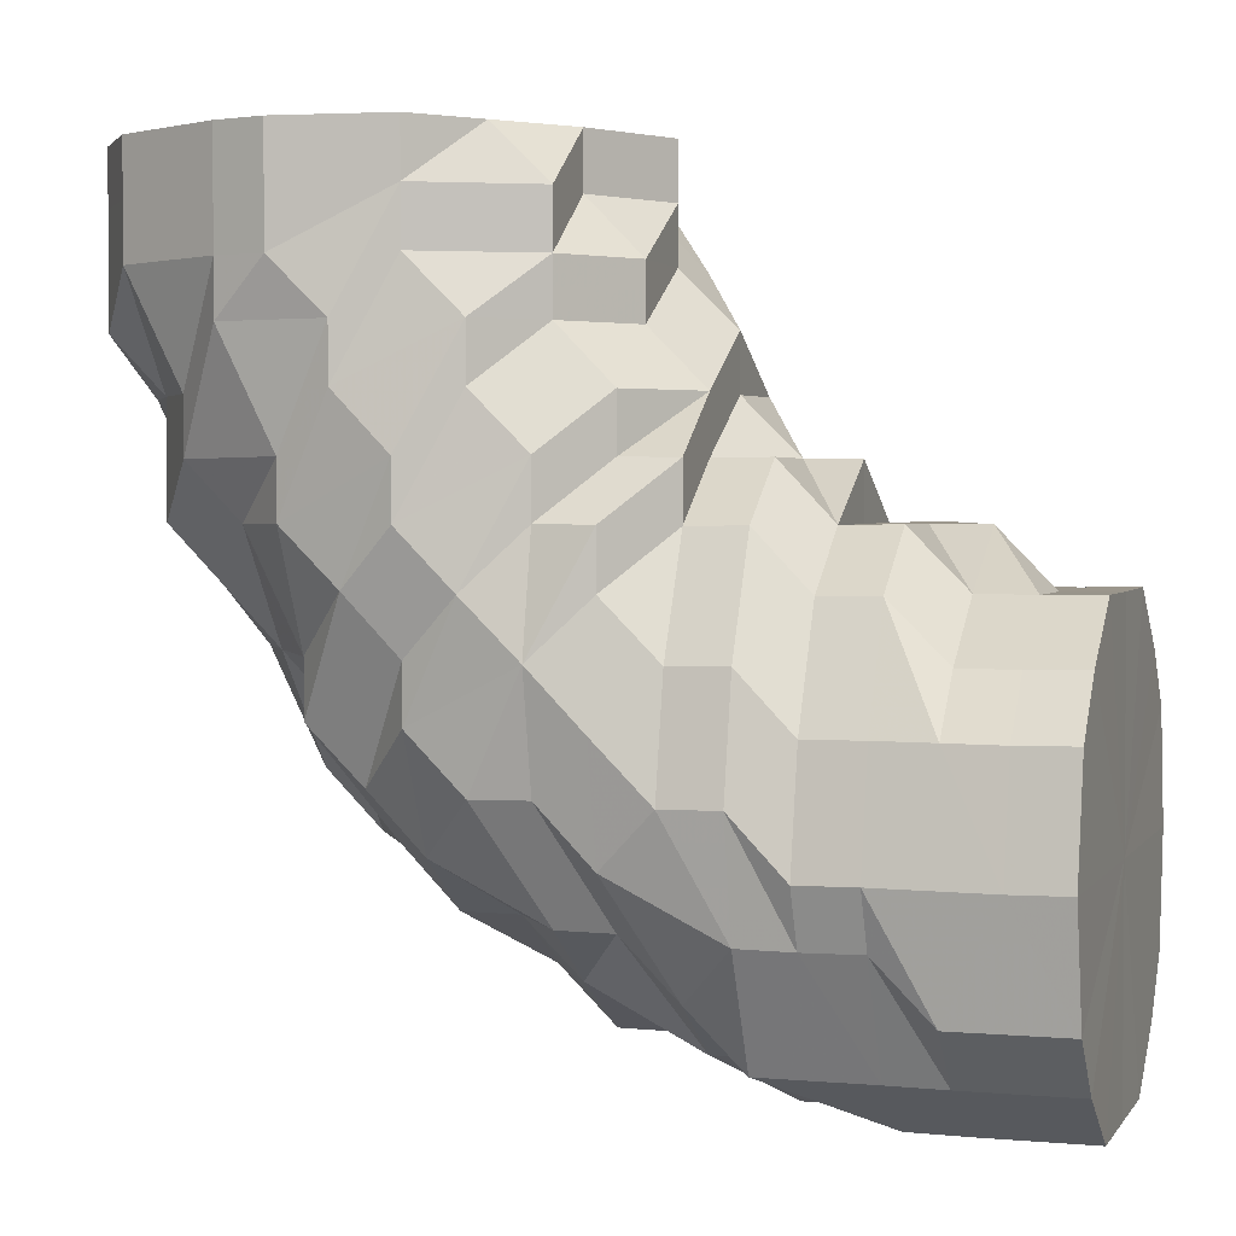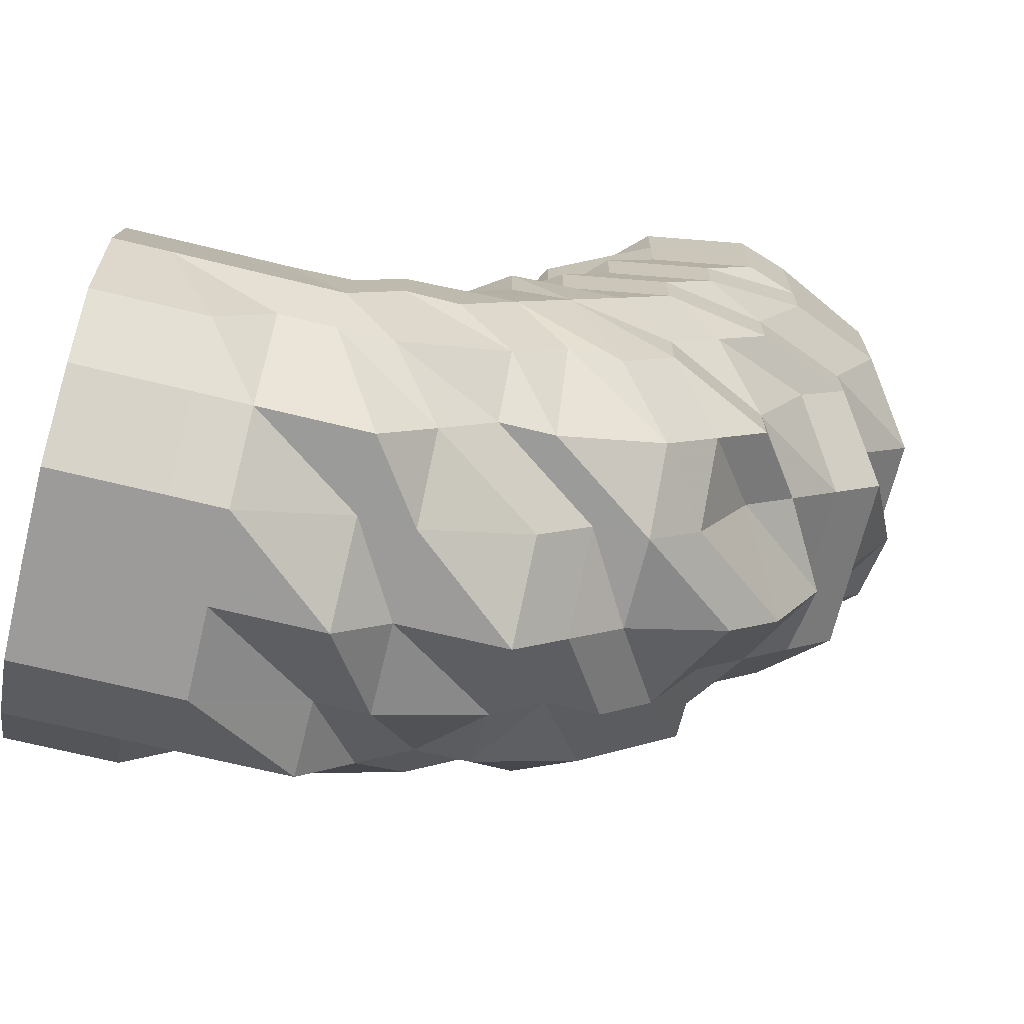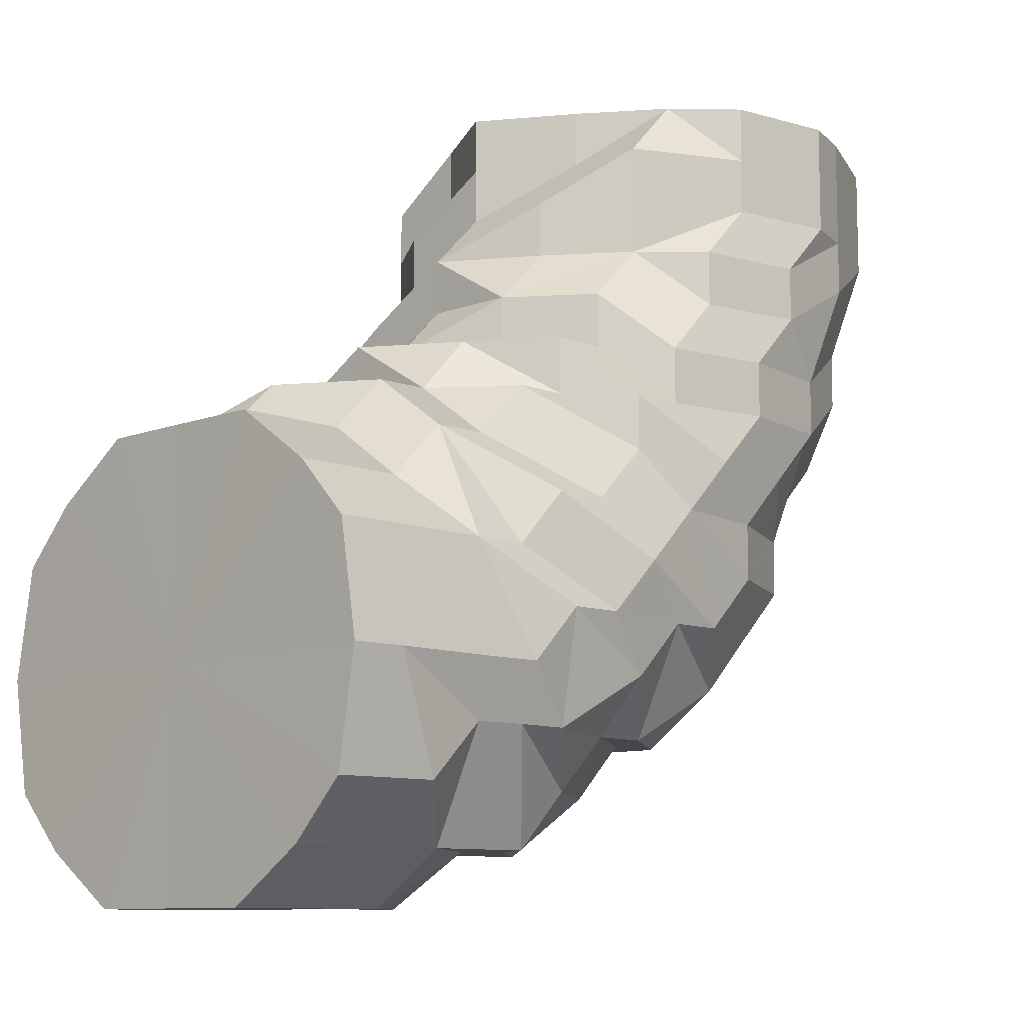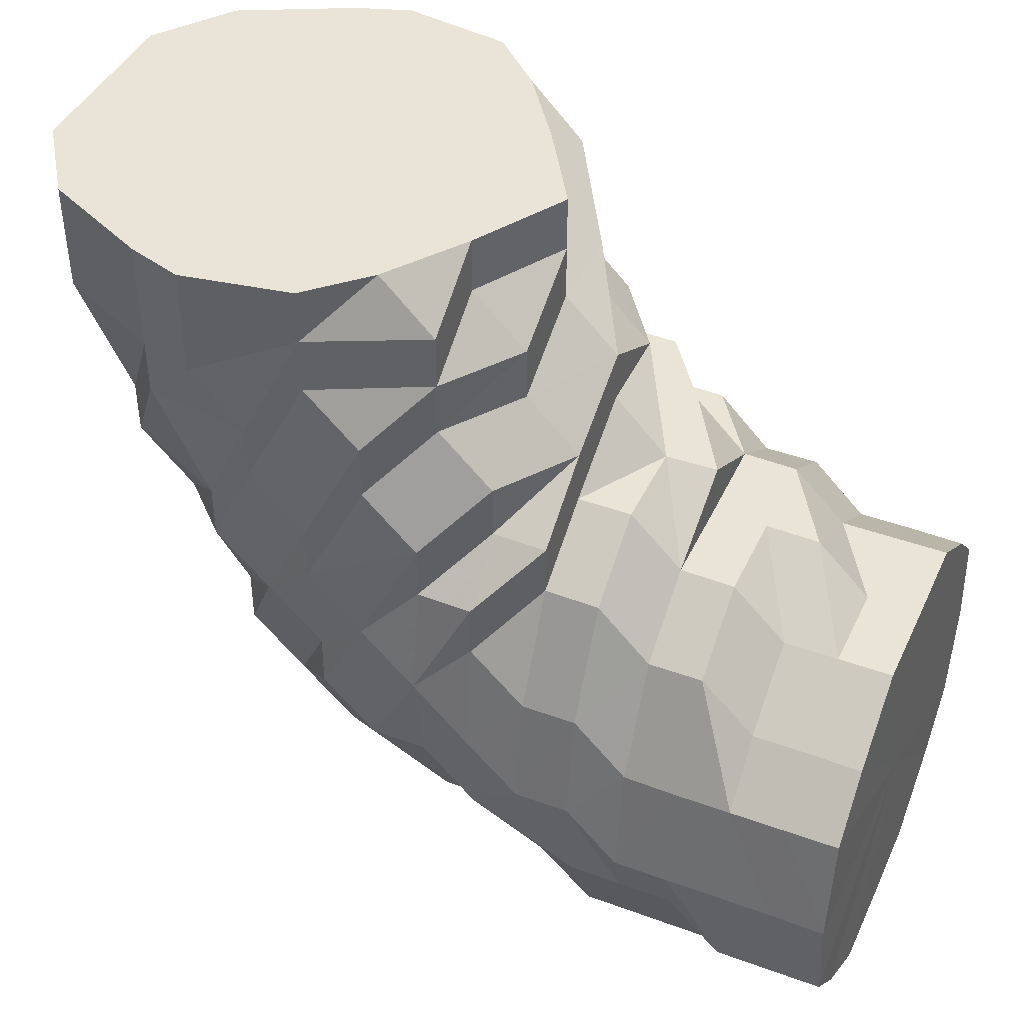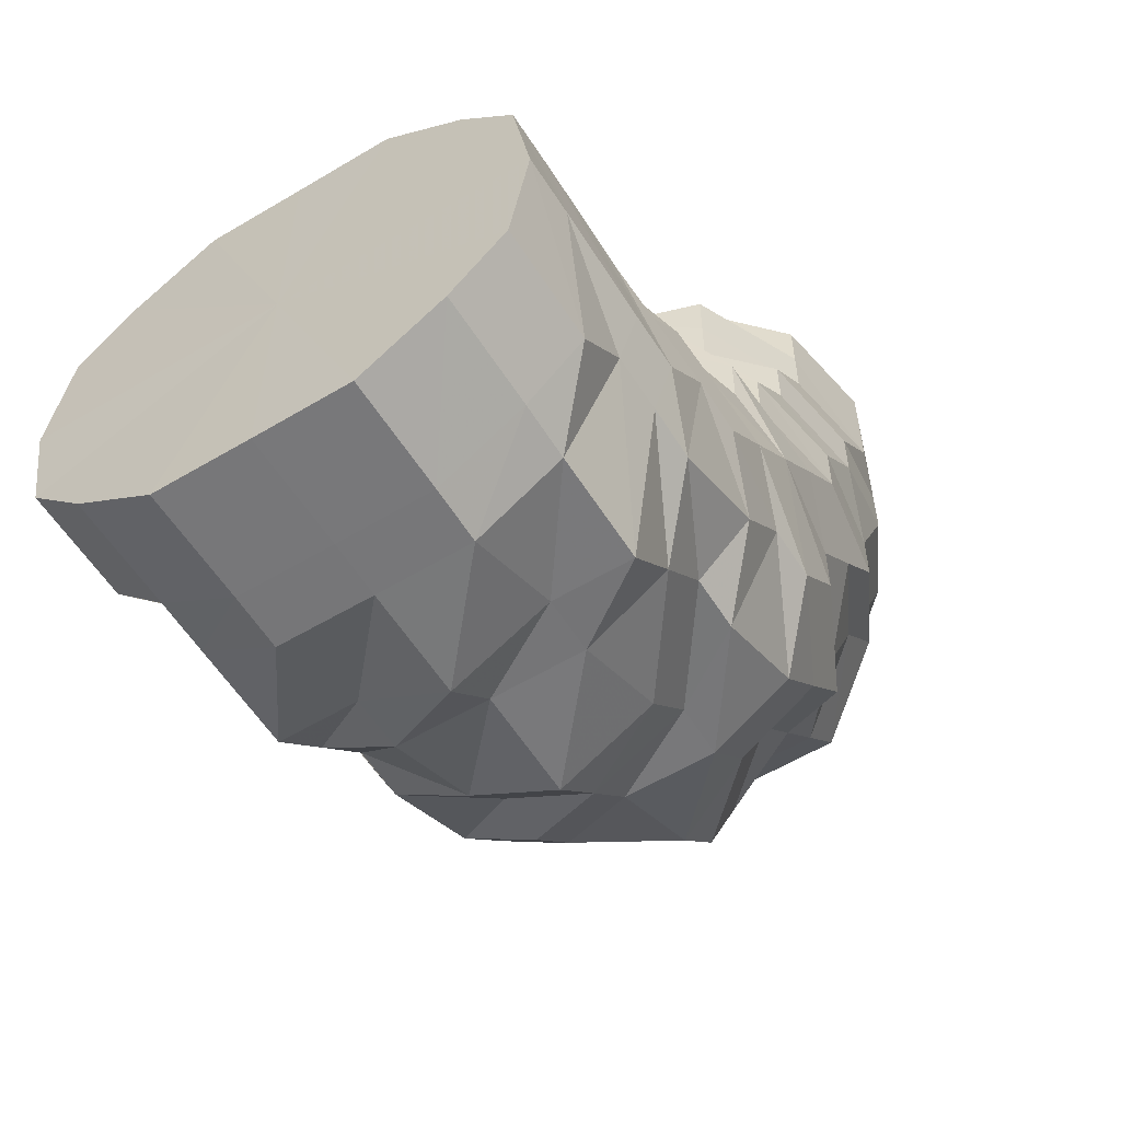
<metadata>
{"format":"obj","ext":"obj","renderer":"f3d","projection":"perspective","resolution":1024,"background":"white","views":[{"elev":2.4,"azim":-162.0,"up":"+Y"},{"elev":-69.5,"azim":-13.8,"up":"+Y"},{"elev":-9.7,"azim":-45.8,"up":"+Y"},{"elev":42.8,"azim":-156.3,"up":"+Y"},{"elev":-57.3,"azim":-58.2,"up":"+Y"}]}
</metadata>
<code>
o 5900
v 2220 1875 17.9
v 2220 1875 17.9
v 2220 1875 17.91
v 2220 1875 17.91
v 2220 1875 17.93
v 2220 1875 17.91
v 2220 1875 17.93
v 2220 1875 17.94
v 2220 1875 17.93
v 2220 1875 17.9
v 2220 1875 17.91
v 2220 1875 17.93
v 2220 1875 17.88
v 2220 1875 17.9
v 2220 1875 17.88
v 2220 1875 17.9
v 2220 1875 17.88
v 2220 1875 17.88
v 2220 1875 17.86
v 2220 1875 17.86
v 2220 1875 17.86
v 2220 1875 17.88
v 2220 1875 17.86
v 2220 1875 17.85
v 2220 1875 17.85
v 2220 1875 17.85
v 2220 1875 17.86
v 2220 1875 17.85
v 2220 1875 17.85
v 2220 1875 17.85
v 2220 1875 17.85
v 2220 1875 17.85
v 2220 1875 17.85
v 2220 1875 17.85
v 2220 1875 17.85
v 2220 1875 17.85
v 2220 1875 17.85
v 2220 1875 17.85
v 2220 1875 17.86
v 2220 1875 17.86
v 2220 1875 17.85
v 2220 1875 17.85
v 2220 1875 17.86
v 2220 1875 17.85
v 2220 1875 17.86
v 2220 1875 17.88
v 2220 1875 17.85
v 2220 1875 17.86
v 2220 1875 17.85
v 2220 1875 17.88
v 2220 1875 17.85
v 2220 1875 17.86
v 2220 1875 17.85
v 2220 1875 17.85
v 2220 1875 17.86
v 2220 1875 17.85
v 2220 1875 17.86
v 2220 1875 17.88
v 2220 1875 17.88
v 2220 1875 17.86
v 2220 1875 17.88
v 2220 1875 17.88
v 2220 1875 17.86
v 2220 1875 17.9
v 2220 1875 17.88
v 2220 1875 17.88
v 2220 1875 17.86
v 2220 1875 17.9
v 2220 1875 17.88
v 2220 1875 17.9
v 2220 1875 17.88
v 2220 1875 17.91
v 2220 1875 17.9
v 2220 1875 17.91
v 2220 1875 17.9
v 2220 1875 17.91
v 2220 1875 17.9
v 2220 1875 17.9
v 2220 1875 17.88
v 2220 1875 17.91
v 2220 1875 17.91
v 2220 1875 17.9
v 2220 1875 17.93
v 2220 1875 17.93
v 2220 1875 17.93
v 2220 1875 17.93
v 2220 1875 17.91
v 2220 1875 17.94
v 2220 1875 17.93
v 2220 1875 17.94
v 2220 1875 17.93
v 2220 1875 17.94
v 2220 1875 17.94
v 2220 1875 17.94
v 2220 1875 17.93
v 2220 1875 17.94
v 2220 1875 17.94
v 2220 1875 17.94
v 2220 1875 17.93
v 2220 1875 17.94
v 2220 1875 17.94
v 2220 1875 17.93
v 2220 1875 17.93
v 2220 1875 17.91
v 2220 1875 17.9
v 2220 1875 17.91
v 2220 1875 17.91
v 2220 1875 17.94
v 2220 1875 17.94
v 2220 1875 17.94
v 2220 1875 17.94
v 2220 1875 17.93
v 2220 1875 17.94
v 2220 1875 17.94
v 2220 1875 17.93
v 2220 1875 17.94
v 2220 1875 17.93
v 2220 1875 17.93
v 2220 1875 17.91
v 2220 1875 17.9
v 2220 1875 17.88
v 2220 1875 17.9
v 2220 1875 17.91
v 2220 1875 17.88
v 2220 1875 17.86
v 2220 1875 17.86
v 2220 1875 17.86
v 2220 1875 17.88
v 2220 1875 17.86
v 2220 1875 17.88
v 2220 1875 17.9
v 2220 1875 17.86
v 2220 1875 17.91
v 2220 1875 17.9
v 2220 1875 17.93
v 2220 1875 17.88
v 2220 1875 17.9
v 2220 1875 17.94
v 2220 1875 17.86
v 2220 1875 17.88
v 2220 1875 17.86
v 2220 1875 17.94
v 2220 1875 17.85
v 2220 1875 17.85
v 2220 1875 17.86
v 2220 1875 17.85
v 2220 1875 17.85
v 2220 1875 17.94
v 2220 1875 17.94
v 2220 1875 17.94
v 2220 1875 17.85
v 2220 1875 17.85
v 2220 1875 17.93
v 2220 1875 17.94
v 2220 1875 17.94
v 2220 1875 17.94
v 2220 1875 17.91
v 2220 1875 17.93
v 2220 1875 17.93
v 2220 1875 17.9
v 2220 1875 17.91
v 2220 1875 17.88
v 2220 1875 17.91
v 2220 1875 17.86
v 2220 1875 17.9
v 2220 1875 17.86
v 2220 1875 17.88
v 2220 1875 17.9
v 2220 1875 17.88
v 2220 1875 17.86
v 2220 1875 17.93
v 2220 1875 17.91
v 2220 1875 17.9
v 2220 1875 17.88
v 2220 1875 17.94
v 2220 1875 17.93
v 2220 1875 17.94
v 2220 1875 17.91
v 2220 1875 17.93
v 2220 1875 17.94
v 2220 1875 17.9
v 2220 1875 17.91
v 2220 1875 17.93
v 2220 1875 17.94
v 2220 1875 17.94
v 2220 1875 17.93
v 2220 1875 17.91
v 2220 1875 17.93
v 2220 1875 17.9
v 2220 1875 17.91
v 2220 1875 17.9
v 2220 1875 17.88
v 2220 1875 17.88
v 2220 1875 17.86
v 2220 1875 17.86
v 2220 1875 17.85
v 2220 1875 17.85
v 2220 1875 17.86
v 2220 1875 17.85
v 2220 1875 17.85
v 2220 1875 17.85
v 2220 1875 17.85
v 2220 1875 17.85
v 2220 1875 17.85
v 2220 1875 17.85
v 2220 1875 17.85
v 2220 1875 17.85
v 2220 1875 17.85
v 2220 1875 17.85
v 2220 1875 17.85
v 2220 1875 17.85
v 2220 1875 17.85
v 2220 1875 17.85
v 2220 1875 17.85
v 2220 1875 17.85
v 2220 1875 17.85
v 2220 1875 17.85
v 2220 1875 17.86
v 2220 1875 17.88
v 2220 1875 17.86
v 2220 1875 17.85
v 2220 1875 17.85
v 2220 1875 17.85
v 2220 1875 17.85
v 2220 1875 17.85
v 2220 1875 17.86
v 2220 1875 17.88
v 2220 1875 17.86
v 2220 1875 17.88
v 2220 1875 17.9
v 2220 1875 17.9
v 2220 1875 17.86
v 2220 1875 17.88
v 2220 1875 17.9
v 2220 1875 17.86
v 2220 1875 17.88
v 2220 1875 17.9
v 2220 1875 17.86
v 2220 1875 17.88
v 2220 1875 17.9
v 2220 1875 17.86
v 2220 1875 17.88
v 2220 1875 17.88
v 2220 1875 17.9
v 2220 1875 17.9
v 2220 1875 17.91
v 2220 1875 17.91
v 2220 1875 17.91
v 2220 1875 17.93
v 2220 1875 17.93
v 2220 1875 17.91
v 2220 1875 17.93
v 2220 1875 17.91
v 2220 1875 17.93
v 2220 1875 17.91
v 2220 1875 17.93
v 2220 1875 17.91
v 2220 1875 17.93
v 2220 1875 17.94
v 2220 1875 17.94
v 2220 1875 17.94
v 2220 1875 17.94
v 2220 1875 17.94
v 2220 1875 17.94
v 2220 1875 17.94
v 2220 1875 17.94
v 2220 1875 17.94
v 2220 1875 17.94
v 2220 1875 17.94
v 2220 1875 17.94
v 2220 1875 17.93
v 2220 1875 17.94
v 2220 1875 17.94
v 2220 1875 17.93
v 2220 1875 17.93
v 2220 1875 17.91
v 2220 1875 17.93
v 2220 1875 17.94
v 2220 1875 17.94
v 2220 1875 17.93
v 2220 1875 17.94
v 2220 1875 17.94
v 2220 1875 17.94
v 2220 1875 17.94
v 2220 1875 17.94
v 2220 1875 17.94
v 2220 1875 17.94
v 2220 1875 17.94
v 2220 1875 17.91
v 2220 1875 17.9
v 2220 1875 17.91
v 2220 1875 17.9
v 2220 1875 17.91
v 2220 1875 17.91
v 2220 1875 17.91
v 2220 1875 17.9
v 2220 1875 17.88
v 2220 1875 17.9
v 2220 1875 17.9
v 2220 1875 17.88
v 2220 1875 17.86
v 2220 1875 17.88
v 2220 1875 17.9
v 2220 1875 17.88
v 2220 1875 17.9
v 2220 1875 17.93
v 2220 1875 17.91
v 2220 1875 17.91
v 2220 1875 17.9
v 2220 1875 17.91
v 2220 1875 17.9
v 2220 1875 17.93
v 2220 1875 17.88
v 2220 1875 17.94
v 2220 1875 17.86
v 2220 1875 17.94
v 2220 1875 17.85
v 2220 1875 17.94
v 2220 1875 17.85
v 2220 1875 17.93
v 2220 1875 17.85
v 2220 1875 17.91
v 2220 1875 17.86
v 2220 1875 17.9
v 2220 1875 17.88
f 1 2 3
f 3 4 5
f 2 4 6
f 5 7 8
f 4 7 9
f 2 10 4
f 4 11 7
f 10 11 4
f 11 12 7
f 13 10 2
f 10 14 11
f 15 13 2
f 15 2 16
f 17 15 1
f 13 18 10
f 18 14 10
f 19 13 15
f 20 18 13
f 19 20 13
f 21 19 15
f 21 15 22
f 23 21 17
f 24 19 21
f 25 20 19
f 24 25 19
f 26 24 21
f 26 21 27
f 28 26 23
f 29 24 26
f 30 25 24
f 29 30 24
f 31 29 26
f 31 26 32
f 33 31 28
f 34 29 31
f 35 30 29
f 34 35 29
f 36 34 31
f 36 31 37
f 38 36 33
f 39 34 36
f 40 35 34
f 39 40 34
f 35 41 30
f 40 41 35
f 41 42 30
f 30 42 25
f 43 39 36
f 43 36 44
f 45 43 38
f 46 39 43
f 46 40 39
f 42 47 25
f 25 47 20
f 47 48 20
f 20 48 18
f 42 49 47
f 48 50 18
f 18 50 14
f 47 51 48
f 49 51 47
f 48 52 50
f 51 52 48
f 53 49 42
f 41 53 42
f 49 54 51
f 55 53 41
f 40 55 41
f 53 56 49
f 56 54 49
f 55 57 53
f 57 56 53
f 58 55 40
f 58 57 55
f 59 58 40
f 57 60 56
f 46 59 40
f 58 61 57
f 61 60 57
f 61 62 63
f 64 61 58
f 64 65 61
f 65 66 67
f 68 64 69
f 64 70 65
f 70 71 65
f 72 70 64
f 70 73 71
f 72 73 70
f 74 64 75
f 76 75 77
f 77 78 79
f 80 74 75
f 74 81 82
f 83 84 81
f 85 74 80
f 85 86 87
f 88 83 85
f 89 85 80
f 90 85 89
f 90 88 85
f 91 89 80
f 92 90 89
f 92 89 91
f 93 90 92
f 93 88 90
f 88 94 83
f 94 95 83
f 96 94 88
f 93 96 88
f 94 97 95
f 96 98 94
f 98 97 94
f 97 99 95
f 95 99 72
f 98 100 97
f 97 101 99
f 100 101 97
f 101 102 99
f 99 102 72
f 103 72 104
f 104 72 105
f 102 106 72
f 72 106 73
f 106 107 73
f 102 107 106
f 101 108 102
f 109 108 101
f 100 109 101
f 108 110 102
f 109 111 108
f 111 110 108
f 110 112 102
f 102 112 107
f 111 113 110
f 110 114 112
f 113 114 110
f 112 115 107
f 114 115 112
f 114 116 117
f 114 118 115
f 115 118 119
f 115 119 107
f 107 119 120
f 107 120 73
f 73 120 121
f 73 121 71
f 119 122 120
f 119 123 122
f 120 124 121
f 120 122 124
f 71 121 125
f 121 124 126
f 121 126 125
f 71 125 127
f 128 127 129
f 122 130 124
f 122 131 130
f 124 130 132
f 124 132 126
f 133 134 122
f 135 133 119
f 134 136 130
f 135 133 137
f 133 134 137
f 134 136 137
f 138 135 137
f 130 139 132
f 130 140 139
f 136 141 139
f 136 141 137
f 142 138 137
f 142 138 114
f 141 143 137
f 141 143 144
f 139 145 144
f 143 146 137
f 143 146 147
f 148 142 137
f 148 142 149
f 149 150 114
f 113 149 114
f 146 151 137
f 146 151 152
f 153 148 137
f 153 148 154
f 154 149 113
f 154 155 149
f 156 154 113
f 156 113 111
f 157 153 137
f 158 154 156
f 157 153 158
f 158 159 154
f 160 157 137
f 160 157 161
f 162 160 137
f 161 163 158
f 164 162 137
f 151 164 137
f 162 160 165
f 151 164 166
f 164 162 167
f 165 168 161
f 167 169 165
f 166 170 167
f 161 158 171
f 171 158 156
f 165 161 172
f 172 161 171
f 167 165 173
f 173 165 172
f 166 167 174
f 174 167 173
f 171 156 175
f 175 156 111
f 175 111 109
f 176 171 175
f 172 171 176
f 177 175 109
f 176 175 177
f 177 109 100
f 178 172 176
f 173 172 178
f 179 176 177
f 178 176 179
f 180 177 100
f 179 177 180
f 180 100 98
f 181 173 178
f 174 173 181
f 182 178 179
f 181 178 182
f 183 179 180
f 182 179 183
f 184 180 98
f 183 180 184
f 184 98 96
f 185 184 96
f 186 183 184
f 186 184 185
f 185 96 93
f 187 183 186
f 187 182 183
f 188 186 185
f 189 182 187
f 189 181 182
f 190 187 186
f 190 186 188
f 191 189 187
f 191 187 190
f 192 181 189
f 192 174 181
f 193 189 191
f 193 192 189
f 194 174 192
f 194 166 174
f 195 192 193
f 195 194 192
f 152 166 194
f 152 196 166
f 197 194 195
f 197 152 194
f 198 195 193
f 147 152 197
f 147 199 152
f 200 197 195
f 200 195 198
f 201 147 197
f 201 197 200
f 144 147 201
f 144 202 147
f 203 201 200
f 144 201 203
f 204 200 198
f 203 200 204
f 205 144 203
f 139 144 205
f 132 139 205
f 205 203 206
f 206 203 204
f 132 205 207
f 207 205 206
f 126 132 207
f 206 204 208
f 207 206 209
f 209 206 208
f 210 207 209
f 126 207 210
f 126 210 211
f 125 126 211
f 210 209 212
f 211 210 212
f 209 208 213
f 212 209 213
f 125 211 214
f 127 125 214
f 211 212 215
f 214 211 215
f 212 213 216
f 215 212 216
f 127 214 217
f 218 127 217
f 219 218 220
f 217 214 221
f 214 215 221
f 218 217 222
f 222 217 221
f 60 218 222
f 60 222 56
f 56 222 54
f 222 221 54
f 221 215 223
f 215 216 223
f 54 221 224
f 54 224 51
f 51 224 52
f 221 225 224
f 221 223 225
f 224 226 52
f 224 225 226
f 52 226 227
f 52 227 50
f 225 228 226
f 225 223 228
f 226 229 227
f 226 228 229
f 50 227 230
f 50 230 14
f 227 229 231
f 227 231 230
f 223 232 228
f 223 216 232
f 228 233 229
f 228 232 233
f 229 234 231
f 229 233 234
f 216 235 232
f 216 213 235
f 232 236 233
f 232 235 236
f 233 237 234
f 233 236 237
f 213 238 235
f 213 208 238
f 235 239 236
f 235 238 239
f 236 240 237
f 236 239 240
f 208 241 238
f 208 204 241
f 204 198 241
f 238 241 242
f 238 242 239
f 241 198 243
f 241 243 242
f 198 193 243
f 243 193 191
f 243 191 244
f 242 243 244
f 244 191 190
f 239 242 245
f 242 244 245
f 239 245 240
f 244 190 246
f 245 244 246
f 246 190 188
f 240 245 247
f 245 246 247
f 240 247 248
f 237 240 248
f 247 246 249
f 246 188 249
f 248 247 250
f 247 249 250
f 237 248 251
f 234 237 251
f 248 250 252
f 251 248 252
f 234 251 253
f 231 234 253
f 251 252 254
f 253 251 254
f 231 253 255
f 230 231 255
f 253 254 256
f 255 253 256
f 230 255 257
f 14 230 257
f 14 257 11
f 11 257 12
f 257 255 258
f 255 256 258
f 257 258 12
f 256 254 259
f 258 256 260
f 256 259 260
f 12 258 261
f 258 260 261
f 12 261 262
f 7 12 262
f 7 262 263
f 8 262 264
f 262 261 265
f 262 265 266
f 264 265 267
f 261 268 265
f 261 260 268
f 265 268 269
f 265 269 270
f 267 269 271
f 260 272 268
f 260 259 272
f 268 273 269
f 268 272 273
f 269 273 274
f 269 274 275
f 271 274 276
f 273 277 274
f 272 278 273
f 273 278 277
f 272 279 278
f 259 279 272
f 278 280 277
f 259 281 279
f 254 281 259
f 254 252 281
f 279 282 278
f 278 282 280
f 281 283 279
f 279 283 282
f 252 284 281
f 281 284 283
f 252 250 284
f 283 285 282
f 282 285 280
f 284 286 283
f 283 286 285
f 250 287 284
f 284 287 286
f 250 249 287
f 286 92 285
f 285 92 91
f 285 91 280
f 286 93 92
f 287 93 286
f 249 288 287
f 287 288 93
f 249 188 288
f 288 185 93
f 188 185 288
f 280 91 289
f 91 80 289
f 289 80 290
f 280 289 291
f 277 280 291
f 291 289 292
f 289 290 292
f 277 291 293
f 274 277 293
f 274 293 294
f 295 296 290
f 296 297 59
f 290 298 59
f 290 59 46
f 292 290 46
f 276 293 299
f 292 46 300
f 300 46 43
f 300 43 301
f 302 300 45
f 299 303 302
f 303 292 300
f 303 300 304
f 291 292 303
f 293 291 303
f 293 303 305
f 306 307 308
f 309 310 311
f 310 312 311
f 313 309 311
f 312 314 311
f 315 313 311
f 314 316 311
f 317 315 311
f 316 318 311
f 319 317 311
f 318 320 311
f 321 319 311
f 320 322 311
f 323 321 311
f 322 324 311
f 325 323 311
f 324 325 311

</code>
